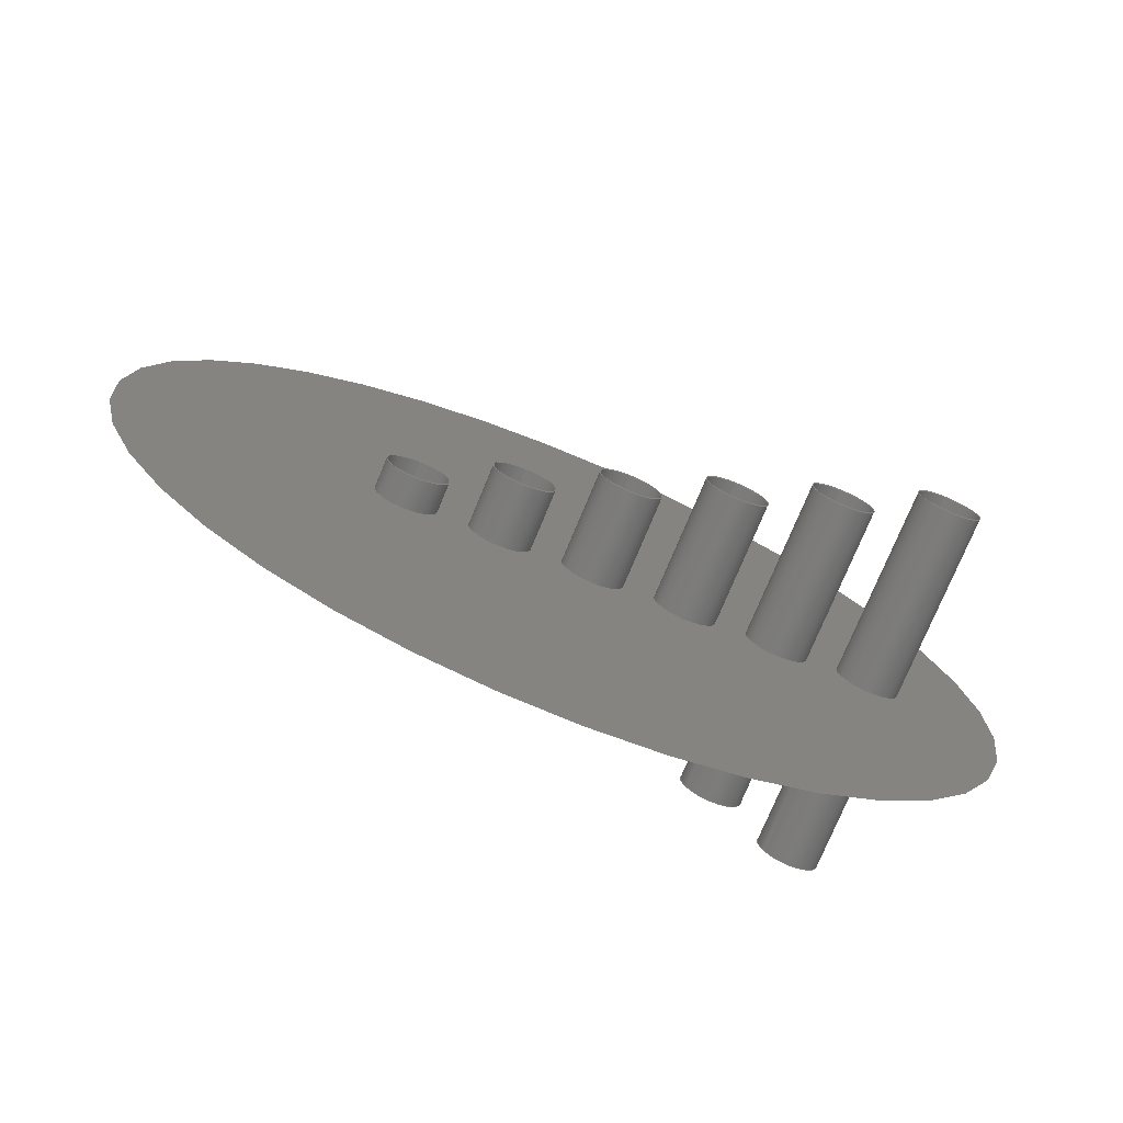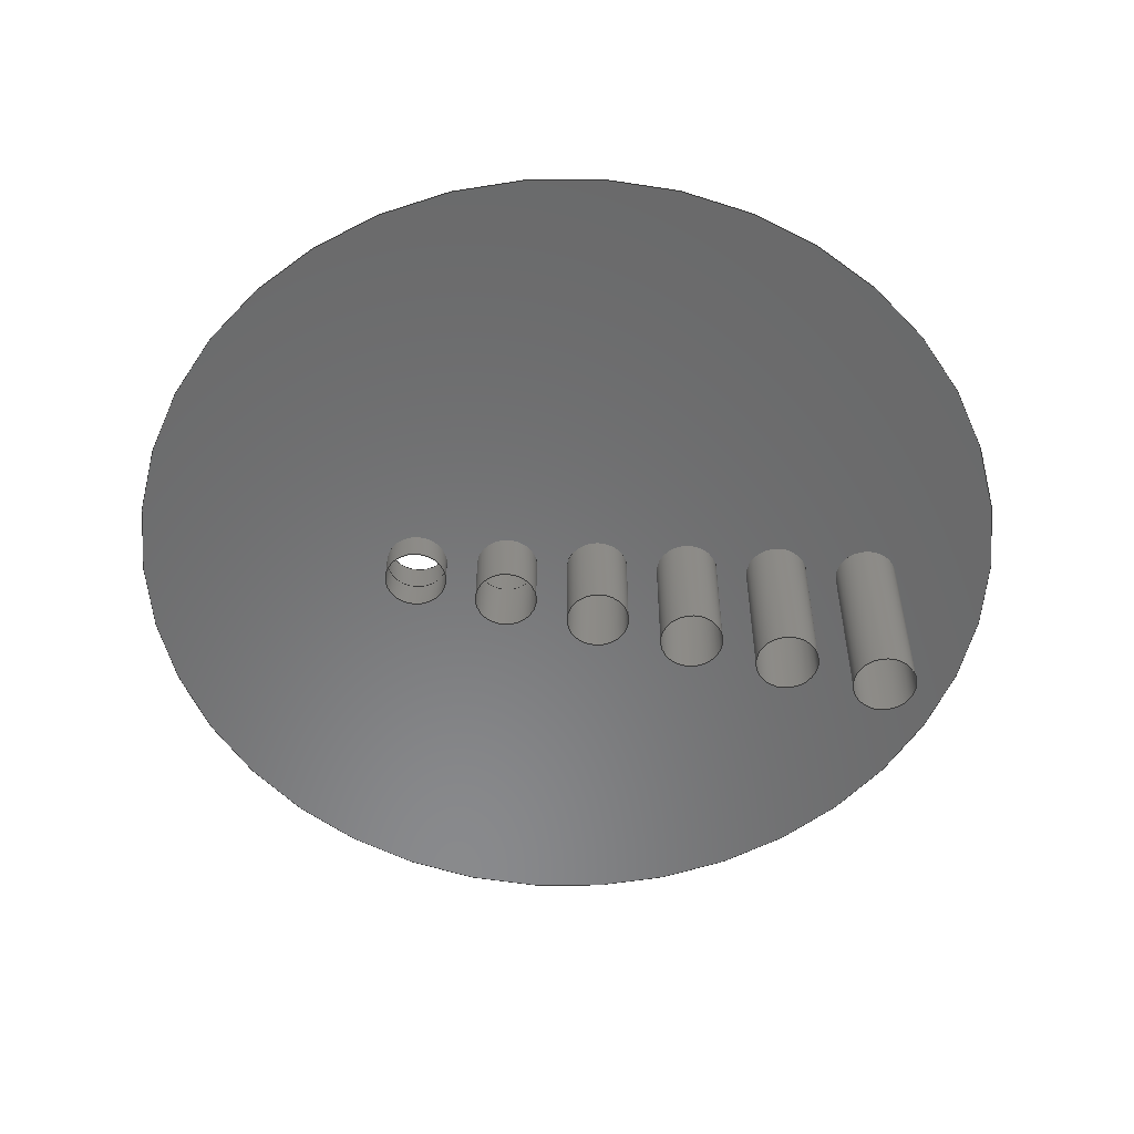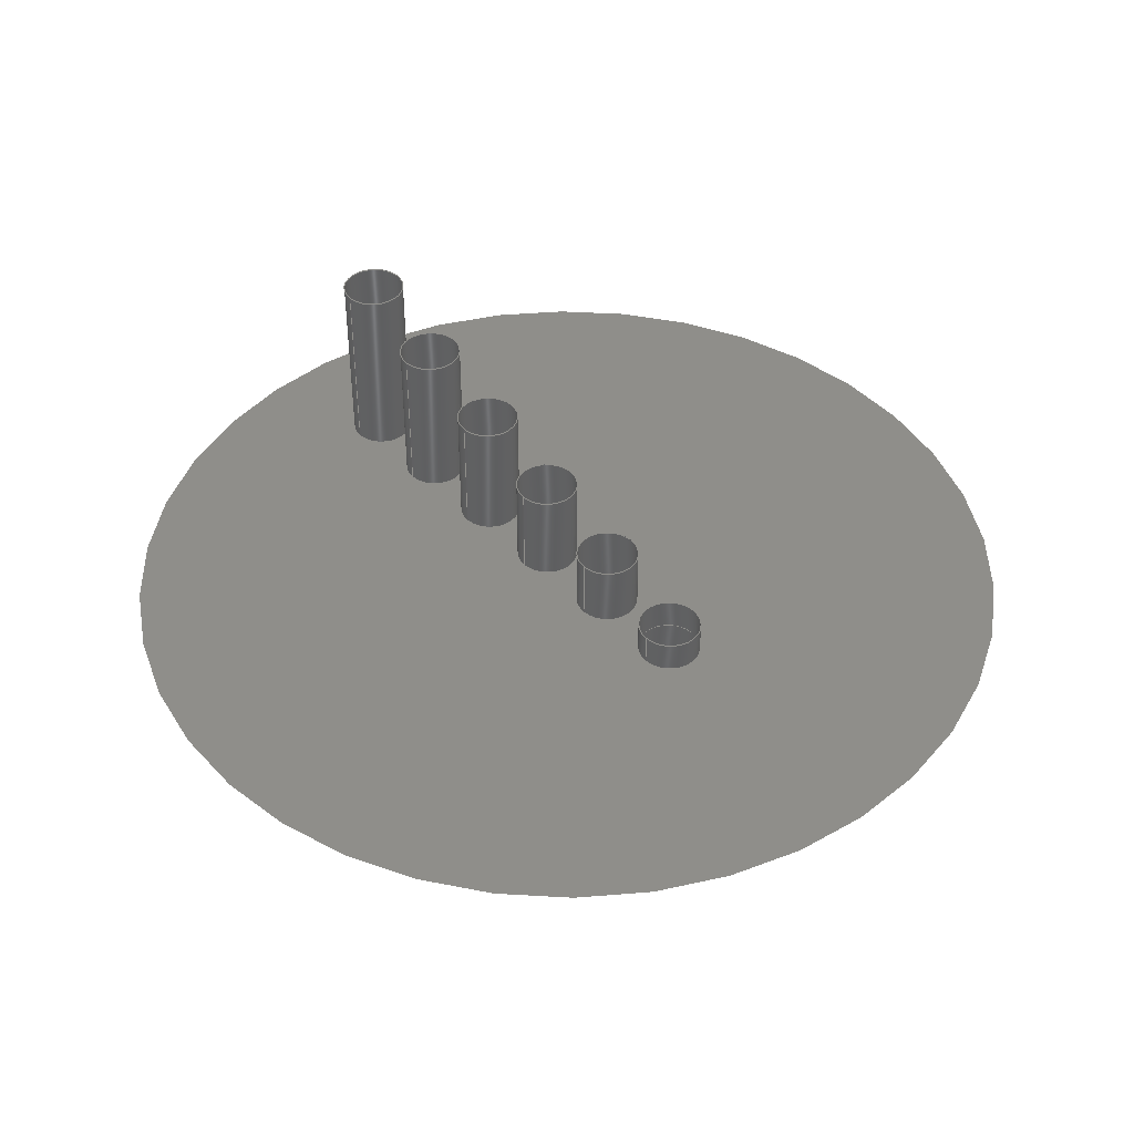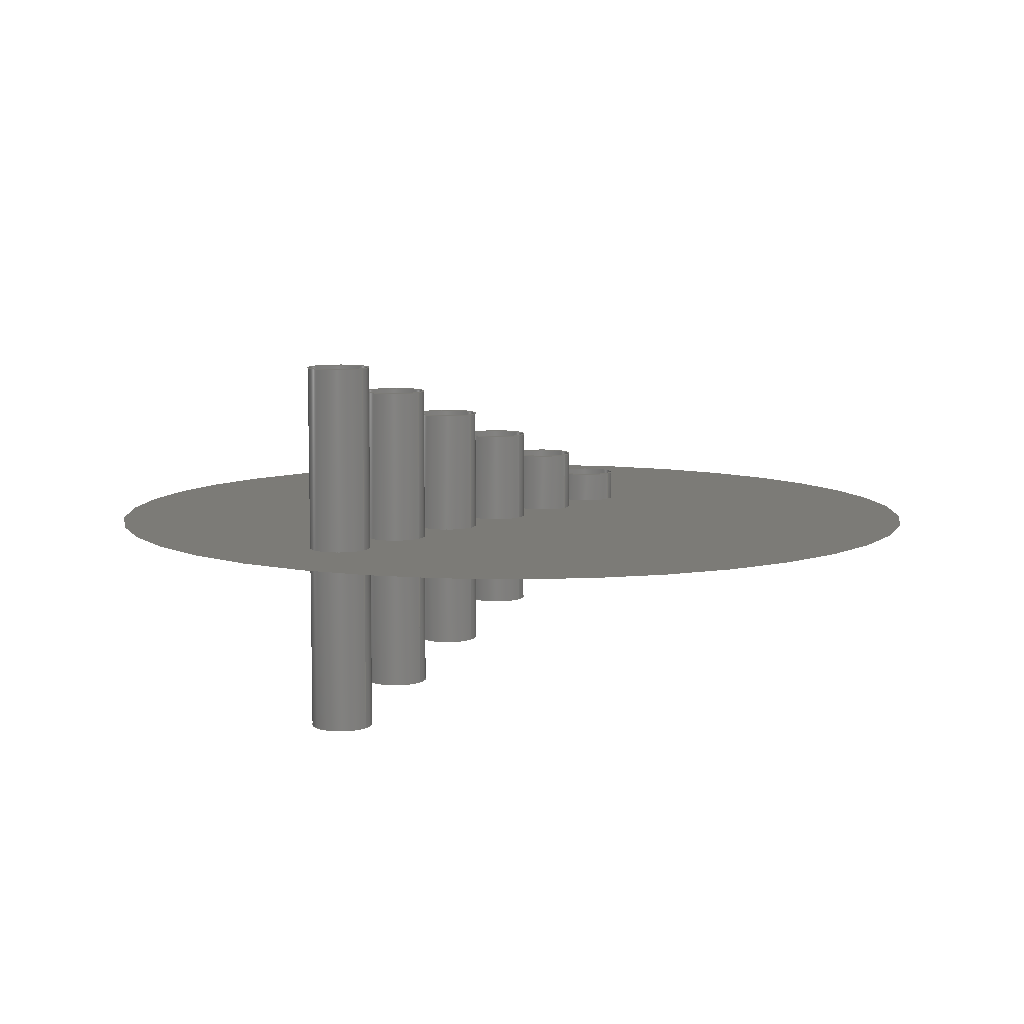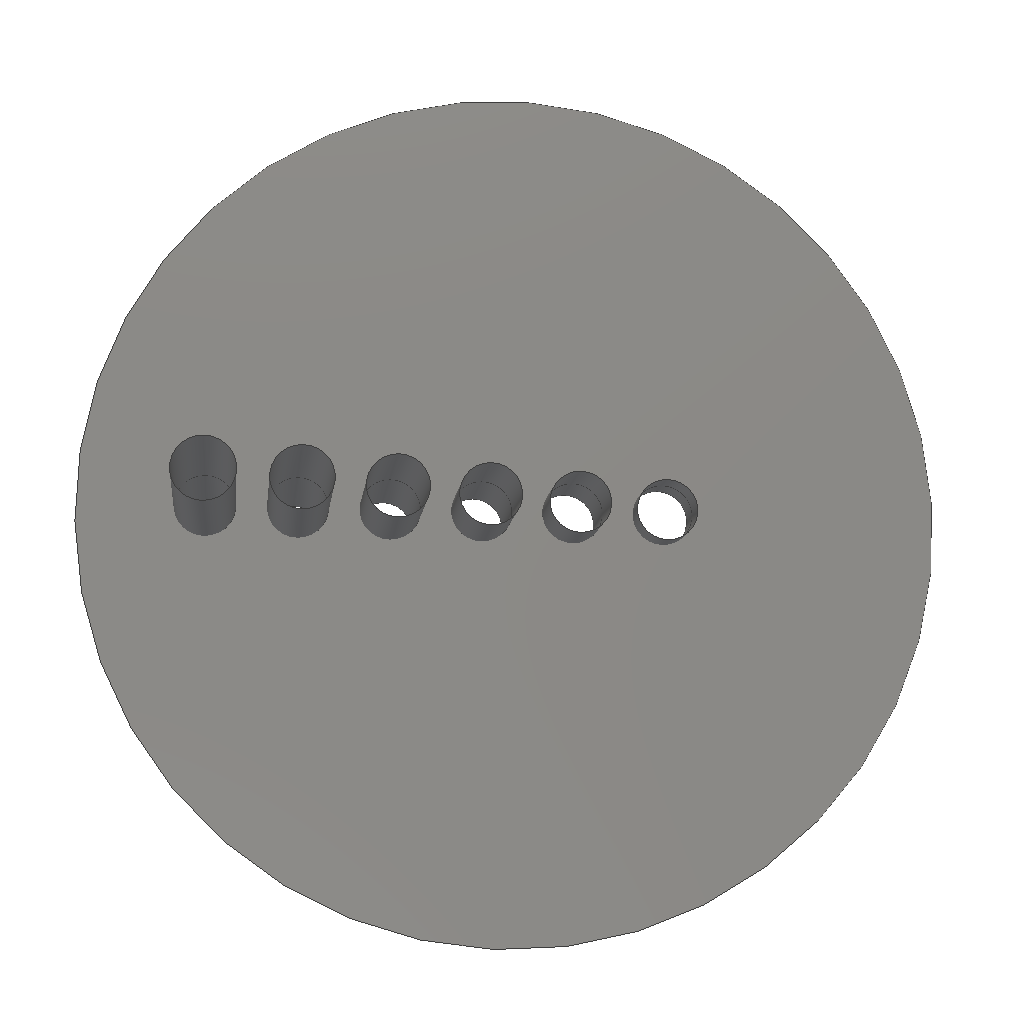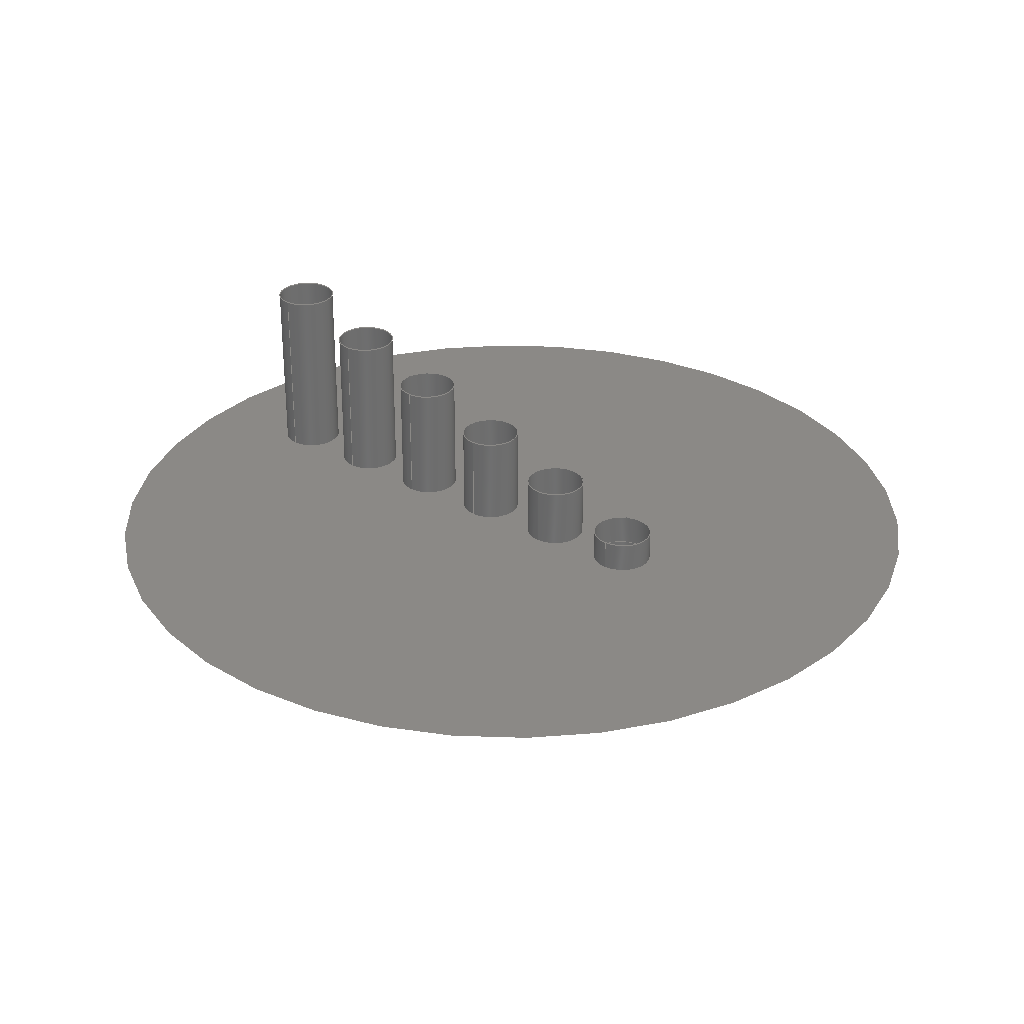
<metadata>
{"format":"iges","ext":"igs","renderer":"f3d","projection":"perspective","resolution":1024,"background":"white","views":[{"elev":-74.1,"azim":-22.4,"up":"+Y"},{"elev":-55.8,"azim":-2.2,"up":"+Z"},{"elev":42.8,"azim":-131.1,"up":"+Z"},{"elev":8.3,"azim":124.8,"up":"+Z"},{"elev":-10.8,"azim":173.5,"up":"+Y"},{"elev":30.0,"azim":-141.6,"up":"+Z"}]}
</metadata>
<code>

1H,,1H;,17H144-000-example-1,21H144-000-example-1igs,
13H<unspecified>,13H<unspecified>,32,38,6,38,15,
17H144-000-example-1,1,2,2HMM,8,0.016,15H2.019e+07,0.0001,
71,13HRodney Persky,24HQueensland Uni. of Tech.,11,0,
15H2.019e+07,1H0;
     100       1       0       1       0       0       0       000000000
     100       1       0       1       0
     108       2       0       0       0       0       0       000000000
     108       0       0       1       1
     100       3       0       1       0       0       0       000000000
     100       1       0       1       0
     122       4       0       0       0       0       0       000000000
     122       0       0       1       0
     122       5       0       0       0       0       0       000000000
     122       0       0       1       0
     142       6       0       0       0       0       0       000000000
     142       0       0       1       0
     100       7       0       1       0       0       0       000000000
     100       1       0       1       0
     122       8       0       0       0       0       0       000000000
     122       0       0       1       0
     122       9       0       0       0       0       0       000000000
     122       0       0       1       0
     142      10       0       0       0       0       0       000000000
     142       0       0       1       0
     100      11       0       1       0       0       0       000000000
     100       1       0       1       0
     122      12       0       0       0       0       0       000000000
     122       0       0       1       0
     122      13       0       0       0       0       0       000000000
     122       0       0       1       0
     142      14       0       0       0       0       0       000000000
     142       0       0       1       0
     100      15       0       1       0       0       0       000000000
     100       1       0       1       0
     122      16       0       0       0       0       0       000000000
     122       0       0       1       0
     122      17       0       0       0       0       0       000000000
     122       0       0       1       0
     142      18       0       0       0       0       0       000000000
     142       0       0       1       0
     100      19       0       1       0       0       0       000000000
     100       1       0       1       0
     122      20       0       0       0       0       0       000000000
     122       0       0       1       0
     122      21       0       0       0       0       0       000000000
     122       0       0       1       0
     142      22       0       0       0       0       0       000000000
     142       0       0       1       0
     100      23       0       1       0       0       0       000000000
     100       1       0       1       0
     122      24       0       0       0       0       0       000000000
     122       0       0       1       0
     122      25       0       0       0       0       0       000000000
     122       0       0       1       0
     142      26       0       0       0       0       0       000000000
     142       0       0       1       0
     144      27       0       0       0       0       0       000000000
     144       0       0       1       0
100,0,0,0,10,10,10,10;                                                 1
108,0,0,1,0,1,0,0;                                                     3
100,0,-5,0,-5,1,-5,1;                                                  5
122,5,-5,1,1;                                                          7
122,5,-5,1,-1;                                                         9
142,1,3,5,5,1;                                                        11
100,0,-2,0,-2,1,-2,1;                                                 13
122,13,-2,1,2;                                                        15
122,13,-2,1,-2;                                                       17
142,1,3,13,13,1;                                                      19
100,0,1,0,1,1,1,1;                                                    21
122,21,1,1,3;                                                         23
122,21,1,1,-3;                                                        25
142,1,3,21,21,1;                                                      27
100,0,4,0,4,1,4,1;                                                    29
122,29,4,1,4;                                                         31
122,29,4,1,-4;                                                        33
142,1,3,29,29,1;                                                      35
100,0,7,0,7,1,7,1;                                                    37
122,37,7,1,5;                                                         39
122,37,7,1,-5;                                                        41
142,1,3,37,37,1;                                                      43
100,0,10,0,10,1,10,1;                                                 45
122,45,10,1,6;                                                        47
122,45,10,1,-6;                                                       49
142,1,3,45,45,1;                                                      51
144,3,1,6,0,11,19,27,35,43,51;                                        53
S      1G      5D     54P     27
</code>
